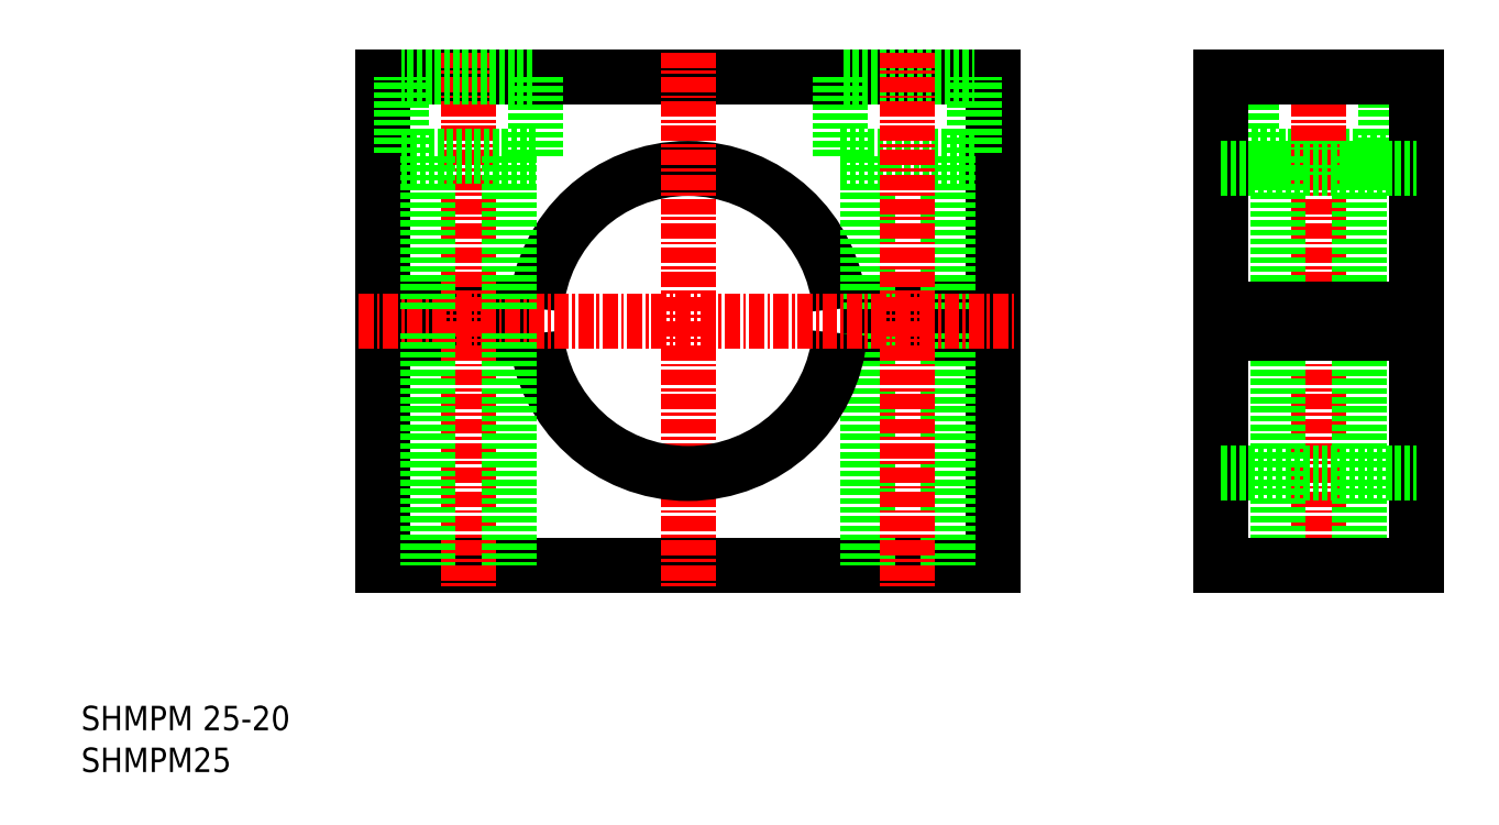
<metadata>
{"format":"dxf","ext":"dxf","renderer":"ezdxf+matplotlib","layout":"modelspace","background":"white","min_lineweight":24,"dpi":150}
</metadata>
<code>
0
SECTION
2
ENTITIES
0
ARC
8
0
10
148.5
20
105
30
0
40
12.5
50
4.589
51
175.4
0
POLYLINE
8
0
66
     1
10
0
20
0
30
0
0
VERTEX
8
0
10
136
20
104
30
0
0
VERTEX
8
0
10
123.5
20
104
30
0
0
VERTEX
8
0
10
123.5
20
85
30
0
0
VERTEX
8
0
10
173.5
20
85
30
0
0
VERTEX
8
0
10
173.5
20
104
30
0
0
VERTEX
8
0
10
161
20
104
30
0
0
SEQEND
8
0
0
POLYLINE
8
0
66
     1
10
0
20
0
30
0
0
VERTEX
8
0
10
136
20
106
30
0
0
VERTEX
8
0
10
123.5
20
106
30
0
0
VERTEX
8
0
10
123.5
20
125
30
0
0
VERTEX
8
0
10
173.5
20
125
30
0
0
VERTEX
8
0
10
173.5
20
106
30
0
0
VERTEX
8
0
10
161
20
106
30
0
0
SEQEND
8
0
0
POLYLINE
8
0
66
     1
10
0
20
0
30
0
70
     1
0
VERTEX
8
0
10
161
20
118.5
30
0
0
VERTEX
8
0
10
172
20
118.5
30
0
0
VERTEX
8
0
10
172
20
125
30
0
0
VERTEX
8
0
10
161
20
125
30
0
0
SEQEND
8
0
0
LINE
8
CENTER
10
148.5
20
127
30
0
11
148.5
21
83
31
0
0
LINE
8
0
10
169.8
20
118.5
30
0
11
169.8
21
106
31
0
0
LINE
8
0
10
163.2
20
118.5
30
0
11
163.2
21
106
31
0
0
LINE
8
0
10
163.2
20
104
30
0
11
163.2
21
85
31
0
0
LINE
8
0
10
169.8
20
104
30
0
11
169.8
21
85
31
0
0
ARC
8
0
10
148.5
20
105
30
0
40
12.5
50
184.6
51
355.4
0
LINE
8
CENTER
10
121.5
20
105
30
0
11
175.5
21
105
31
0
0
LINE
8
CENTER
10
166.5
20
127
30
0
11
166.5
21
83
31
0
0
LINE
8
CENTER
10
130.5
20
127
30
0
11
130.5
21
83
31
0
0
LINE
8
0
10
133.8
20
118.5
30
0
11
133.8
21
106
31
0
0
POLYLINE
8
0
66
     1
10
0
20
0
30
0
70
     1
0
VERTEX
8
0
10
136
20
118.5
30
0
0
VERTEX
8
0
10
125
20
118.5
30
0
0
VERTEX
8
0
10
125
20
125
30
0
0
VERTEX
8
0
10
136
20
125
30
0
0
SEQEND
8
0
0
LINE
8
0
10
127.2
20
118.5
30
0
11
127.2
21
106
31
0
0
LINE
8
0
10
133.8
20
104
30
0
11
133.8
21
85
31
0
0
LINE
8
0
10
127.2
20
104
30
0
11
127.2
21
85
31
0
0
POLYLINE
8
0
66
     1
10
0
20
0
30
0
70
     1
0
VERTEX
8
0
10
194.7
20
118.5
30
0
0
VERTEX
8
0
10
205.7
20
118.5
30
0
0
VERTEX
8
0
10
205.7
20
125
30
0
0
VERTEX
8
0
10
194.7
20
125
30
0
0
SEQEND
8
0
0
LINE
8
CENTER
10
200.2
20
127
30
0
11
200.2
21
83
31
0
0
LINE
8
0
10
196.9
20
118.5
30
0
11
196.9
21
106
31
0
0
LINE
8
0
10
203.5
20
118.5
30
0
11
203.5
21
106
31
0
0
LINE
8
0
10
203.5
20
104
30
0
11
203.5
21
85
31
0
0
LINE
8
0
10
196.9
20
104
30
0
11
196.9
21
85
31
0
0
LINE
8
0
10
208.2
20
106
30
0
11
192.2
21
106
31
0
0
LINE
8
0
10
208.2
20
104
30
0
11
192.2
21
104
31
0
0
LINE
8
0
10
192.2
20
85
30
0
11
208.2
21
85
31
0
0
LINE
8
0
10
208.2
20
85
30
0
11
208.2
21
104
31
0
0
LINE
8
0
10
208.2
20
125
30
0
11
208.2
21
106
31
0
0
LINE
8
0
10
192.2
20
125
30
0
11
208.2
21
125
31
0
0
LINE
8
0
10
192.2
20
125
30
0
11
192.2
21
106
31
0
0
LINE
8
0
10
192.2
20
85
30
0
11
192.2
21
104
31
0
0
LINE
8
0
10
192.2
20
117.5
30
0
11
208.2
21
117.5
31
0
0
LINE
8
0
10
192.2
20
92.5
30
0
11
208.2
21
92.5
31
0
0
TEXT
8
0
10
98.76
20
68.04
30
0
40
2
1
SHMPM25
0
TEXT
8
0
10
98.76
20
71.46
30
0
40
2
1
SHMPM 25-20
0
ENDSEC
0
EOF

</code>
